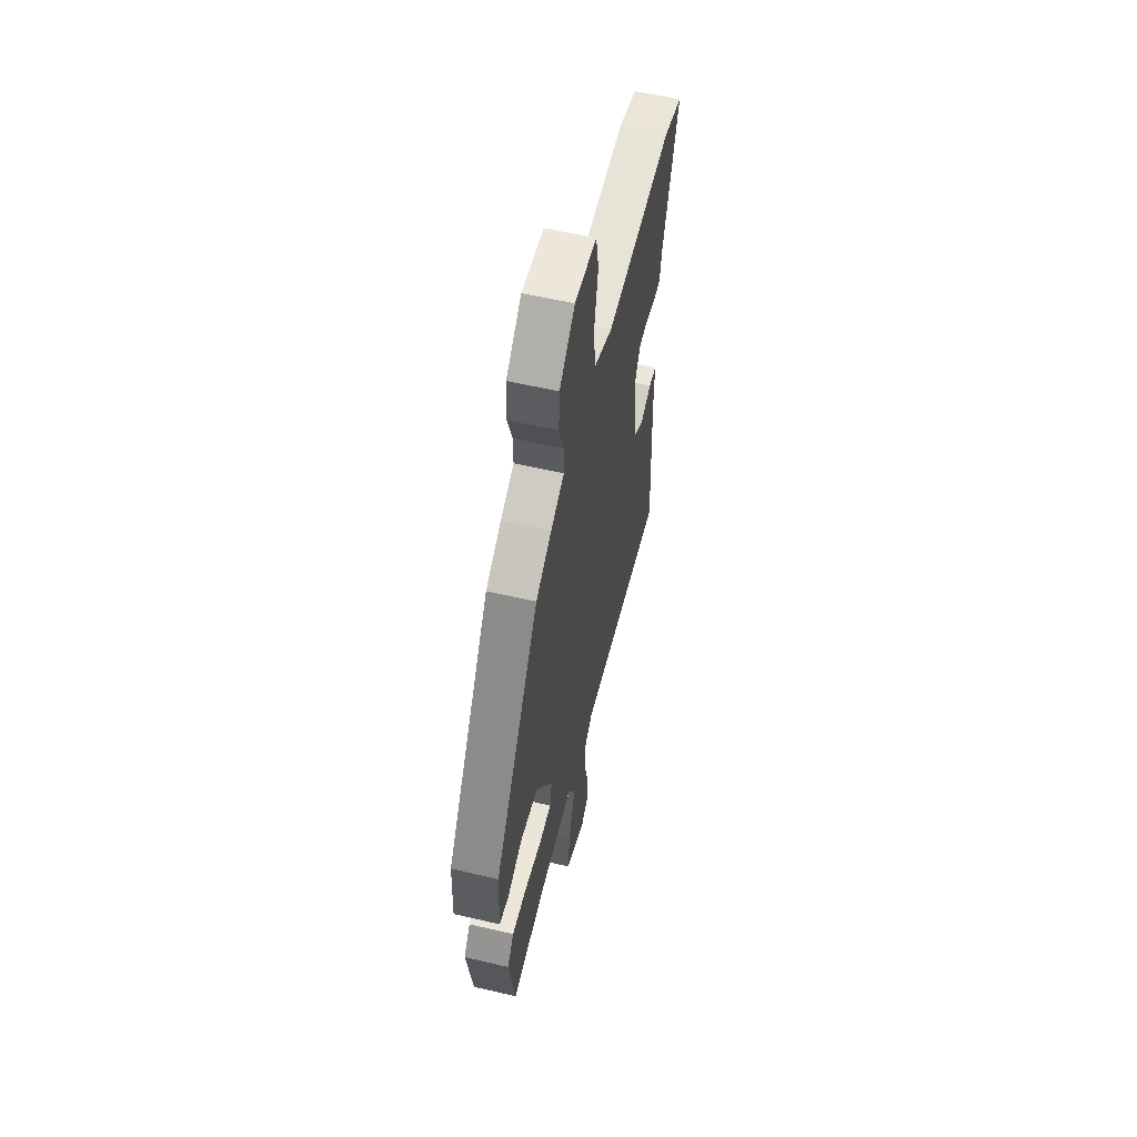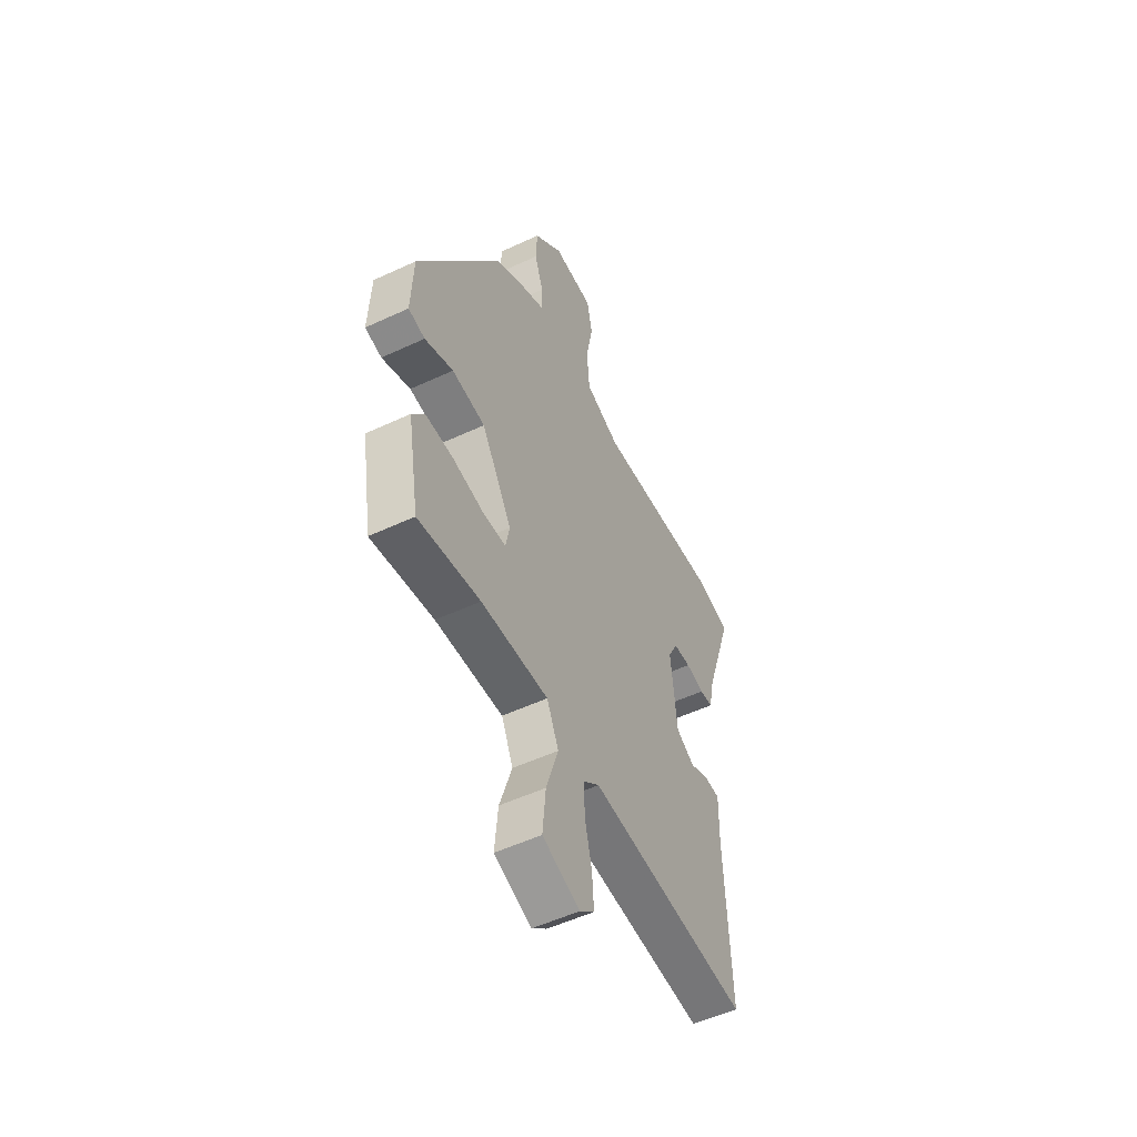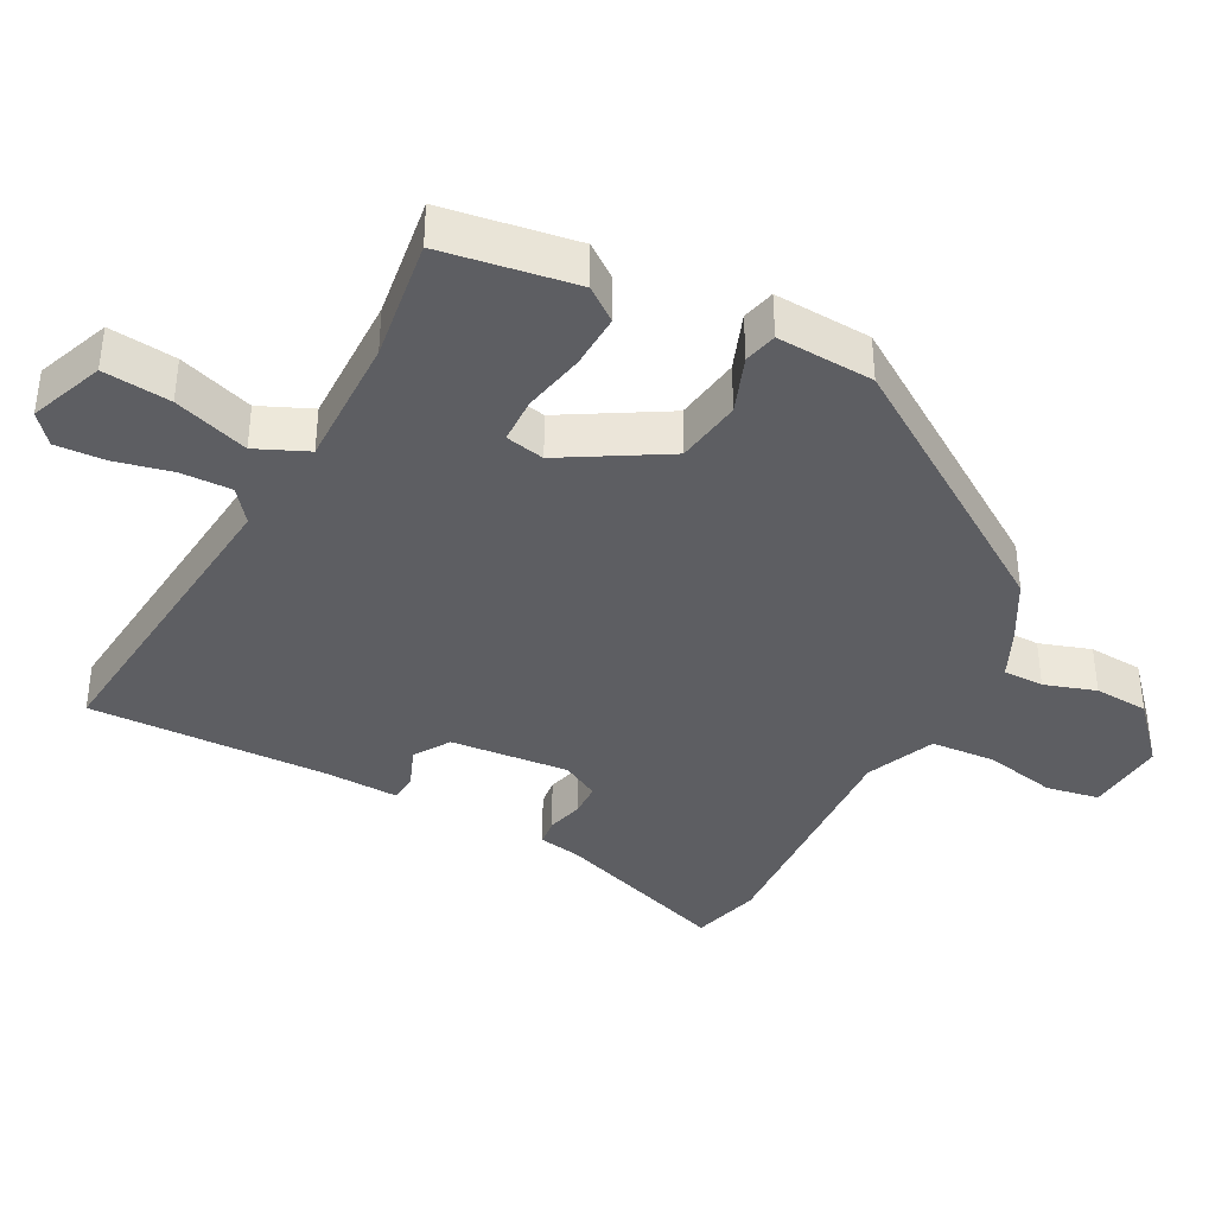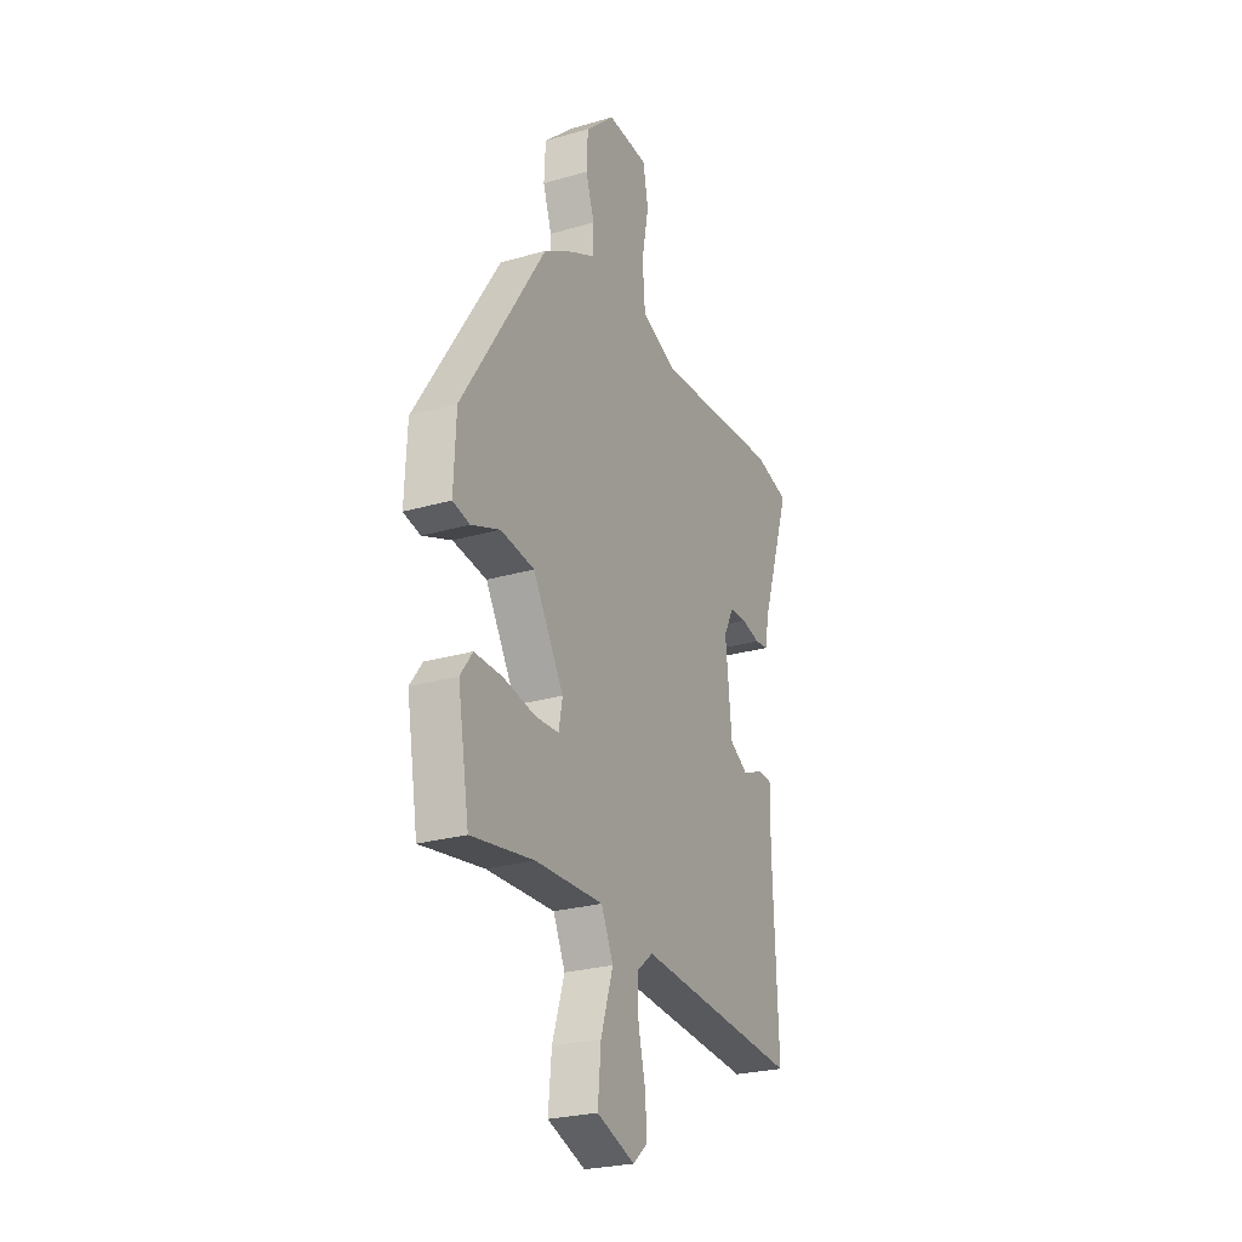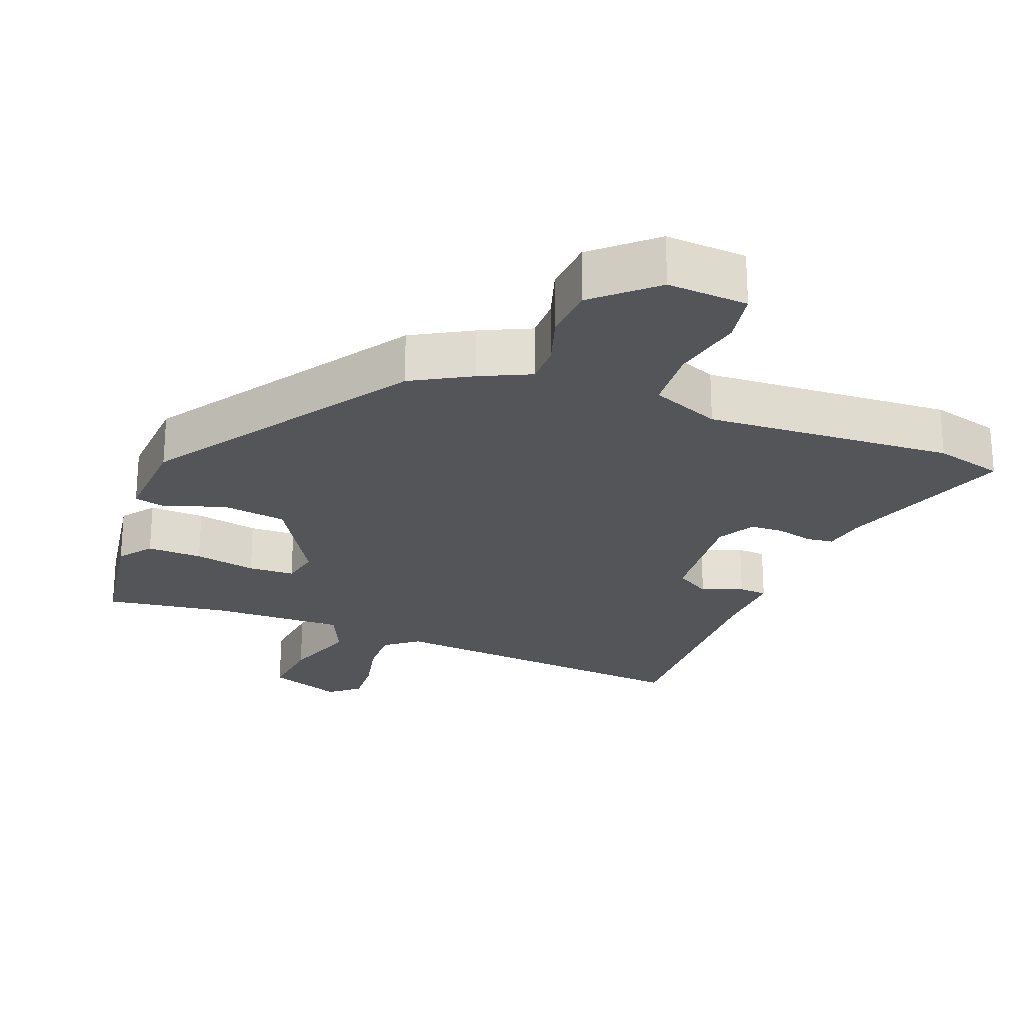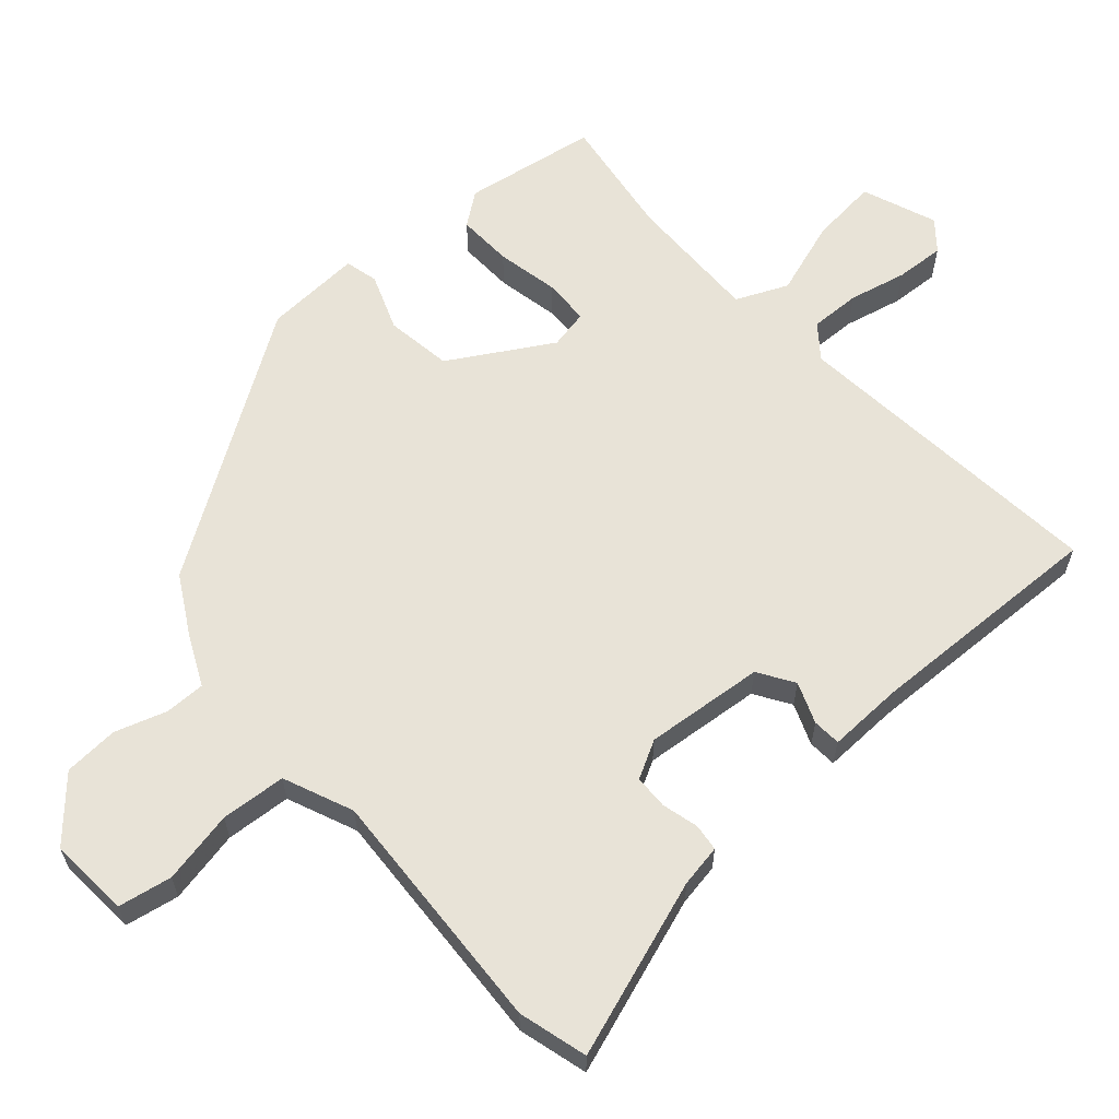
<metadata>
{"format":"obj","ext":"obj","renderer":"f3d","projection":"perspective","resolution":1024,"background":"white","views":[{"elev":57.3,"azim":-76.3,"up":"+Z"},{"elev":-52.9,"azim":-63.4,"up":"+Z"},{"elev":-38.5,"azim":-118.6,"up":"+Y"},{"elev":-25.7,"azim":-65.1,"up":"+Z"},{"elev":-24.0,"azim":-21.8,"up":"+Y"},{"elev":61.7,"azim":47.8,"up":"+Y"}]}
</metadata>
<code>
v 0.493 0.07 0.502
v 0.593 0.07 0.476
v 0.508 0.07 0.219
v 0.498 0.07 0.158
v 0.459 0.07 0.153
v 0.406 0.07 0.166
v 0.357 0.07 0.164
v 0.328 0.07 0.109
v 0.346 0.07 -0.063
v 0.398 0.07 -0.095
v 0.457 0.07 -0.071
v 0.498 0.07 -0.073
v 0.496 0.07 -0.183
v 0.511 0.07 -0.529
v 0.046 0.07 -0.491
v -0.001 0.07 -0.529
v 0.002 0.07 -0.602
v 0.022 0.07 -0.685
v 0.027 0.07 -0.756
v -0.015 0.07 -0.792
v -0.123 0.07 -0.752
v -0.114 0.07 -0.654
v -0.079 0.07 -0.545
v -0.113 0.07 -0.471
v -0.307 0.07 -0.477
v -0.485 0.07 -0.505
v -0.518 0.07 -0.312
v -0.483 0.07 -0.264
v -0.403 0.07 -0.266
v -0.313 0.07 -0.283
v -0.246 0.07 -0.28
v -0.235 0.07 -0.223
v -0.323 0.07 -0.078
v -0.419 0.07 -0.065
v -0.501 0.07 -0.097
v -0.549 0.07 -0.086
v -0.543 0.07 0.055
v -0.304 0.07 0.429
v -0.22 0.07 0.478
v -0.148 0.07 0.513
v -0.149 0.07 0.572
v -0.174 0.07 0.646
v -0.17 0.07 0.725
v -0.087 0.07 0.802
v 0.03 0.07 0.795
v 0.045 0.07 0.718
v 0.025 0.07 0.613
v 0.033 0.07 0.519
v 0.134 0.07 0.478
v 0.493 0 0.502
v 0.593 0 0.476
v 0.508 0 0.219
v 0.498 0 0.158
v 0.459 0 0.153
v 0.406 0 0.166
v 0.357 0 0.164
v 0.328 0 0.109
v 0.346 0 -0.063
v 0.398 0 -0.095
v 0.457 0 -0.071
v 0.498 0 -0.073
v 0.496 0 -0.183
v 0.511 0 -0.529
v 0.046 0 -0.491
v -0.001 0 -0.529
v 0.002 0 -0.602
v 0.022 0 -0.685
v 0.027 0 -0.756
v -0.015 0 -0.792
v -0.123 0 -0.752
v -0.114 0 -0.654
v -0.079 0 -0.545
v -0.113 0 -0.471
v -0.307 0 -0.477
v -0.485 0 -0.505
v -0.518 0 -0.312
v -0.483 0 -0.264
v -0.403 0 -0.266
v -0.313 0 -0.283
v -0.246 0 -0.28
v -0.235 0 -0.223
v -0.323 0 -0.078
v -0.419 0 -0.065
v -0.501 0 -0.097
v -0.549 0 -0.086
v -0.543 0 0.055
v -0.304 0 0.429
v -0.22 0 0.478
v -0.148 0 0.513
v -0.149 0 0.572
v -0.174 0 0.646
v -0.17 0 0.725
v -0.087 0 0.802
v 0.03 0 0.795
v 0.045 0 0.718
v 0.025 0 0.613
v 0.033 0 0.519
v 0.134 0 0.478
f 44 45 46 47
f 44 47 48
f 41 42 43 44
f 40 41 44 48
f 39 40 48 49
f 37 38 39 49
f 34 35 36 37
f 33 34 37 49
f 27 28 29 30
f 25 26 27 30
f 24 25 30 31
f 20 21 22 23
f 18 19 20 23
f 17 18 23 24
f 16 17 24 31
f 13 14 15
f 11 12 13 15
f 10 11 15 16
f 9 10 16 31
f 3 4 5 6
f 3 6 7
f 2 3 7
f 1 2 7
f 32 33 49 1
f 8 9 31 32
f 1 7 8 32
f 96 95 94 93
f 97 96 93
f 93 92 91 90
f 97 93 90 89
f 98 97 89 88
f 98 88 87 86
f 86 85 84 83
f 98 86 83 82
f 79 78 77 76
f 79 76 75 74
f 80 79 74 73
f 72 71 70 69
f 72 69 68 67
f 73 72 67 66
f 80 73 66 65
f 64 63 62
f 64 62 61 60
f 65 64 60 59
f 80 65 59 58
f 55 54 53 52
f 56 55 52
f 56 52 51
f 56 51 50
f 50 98 82 81
f 81 80 58 57
f 81 57 56 50
f 1 50 51 2
f 2 51 52 3
f 3 52 53 4
f 4 53 54 5
f 5 54 55 6
f 6 55 56 7
f 7 56 57 8
f 8 57 58 9
f 9 58 59 10
f 10 59 60 11
f 11 60 61 12
f 12 61 62 13
f 13 62 63 14
f 14 63 64 15
f 15 64 65 16
f 16 65 66 17
f 17 66 67 18
f 18 67 68 19
f 19 68 69 20
f 20 69 70 21
f 21 70 71 22
f 22 71 72 23
f 23 72 73 24
f 24 73 74 25
f 25 74 75 26
f 26 75 76 27
f 27 76 77 28
f 28 77 78 29
f 29 78 79 30
f 30 79 80 31
f 31 80 81 32
f 32 81 82 33
f 33 82 83 34
f 34 83 84 35
f 35 84 85 36
f 36 85 86 37
f 37 86 87 38
f 38 87 88 39
f 39 88 89 40
f 40 89 90 41
f 41 90 91 42
f 42 91 92 43
f 43 92 93 44
f 44 93 94 45
f 45 94 95 46
f 46 95 96 47
f 47 96 97 48
f 48 97 98 49
f 49 98 50 1

</code>
